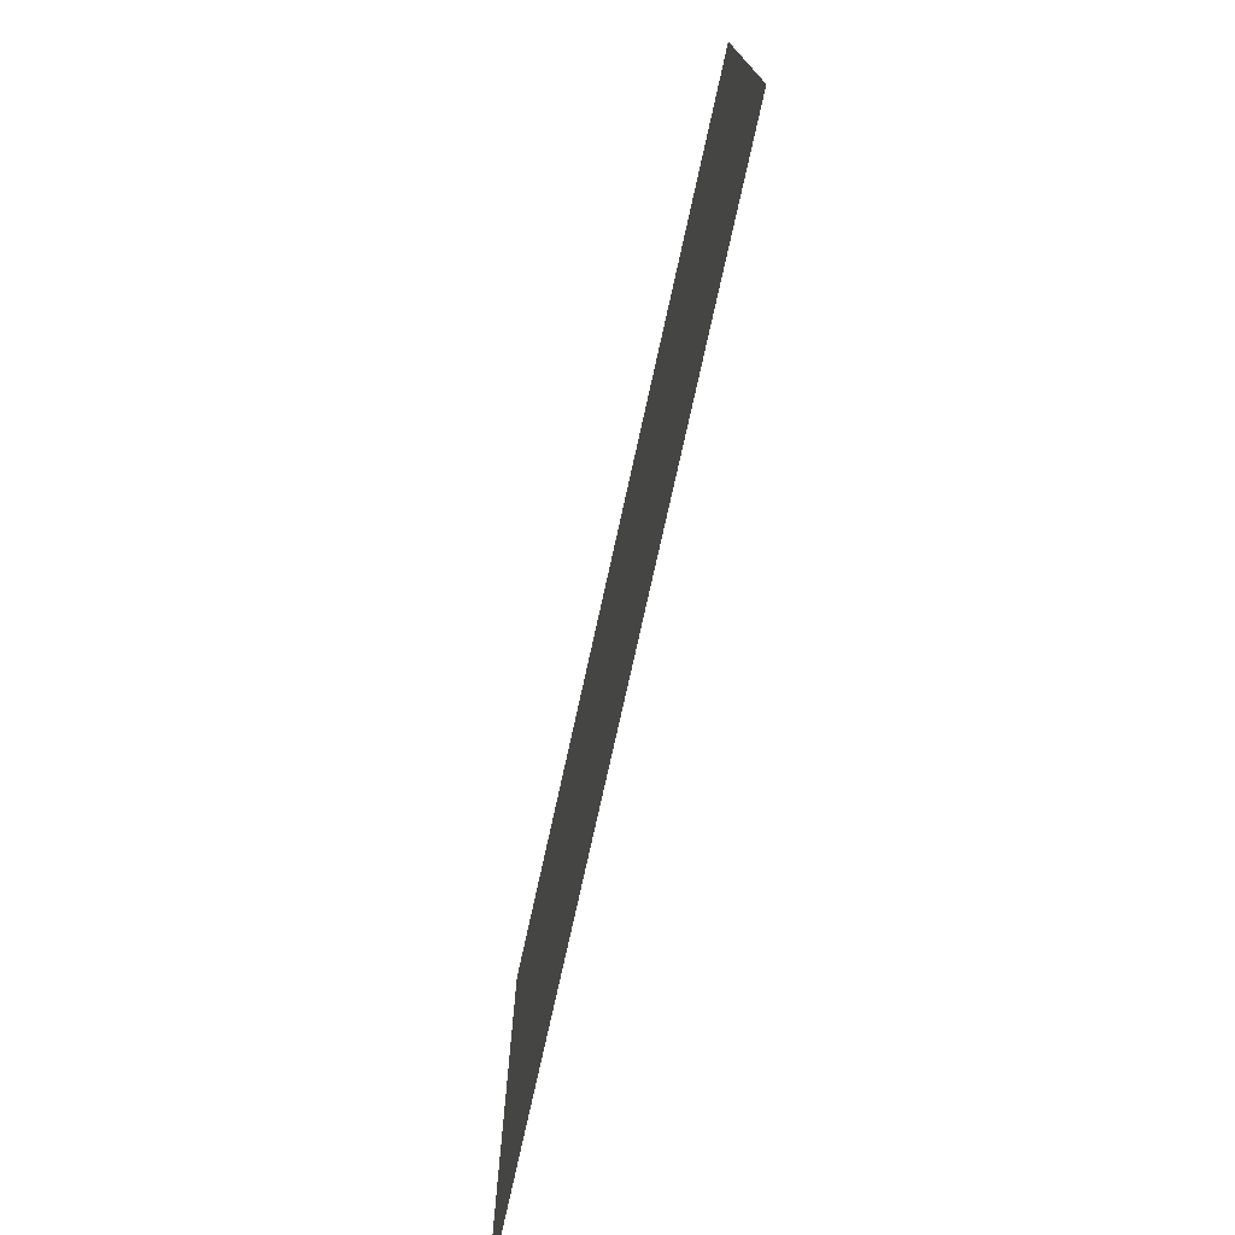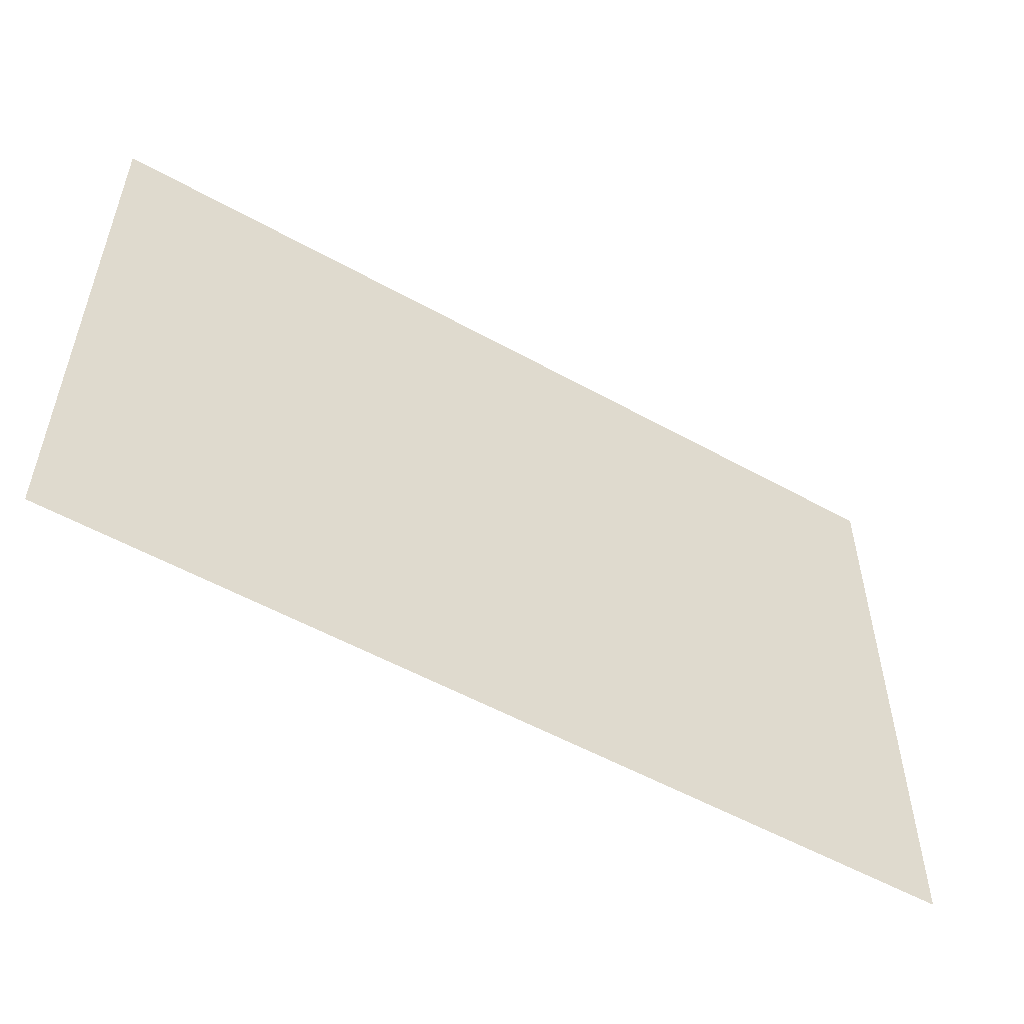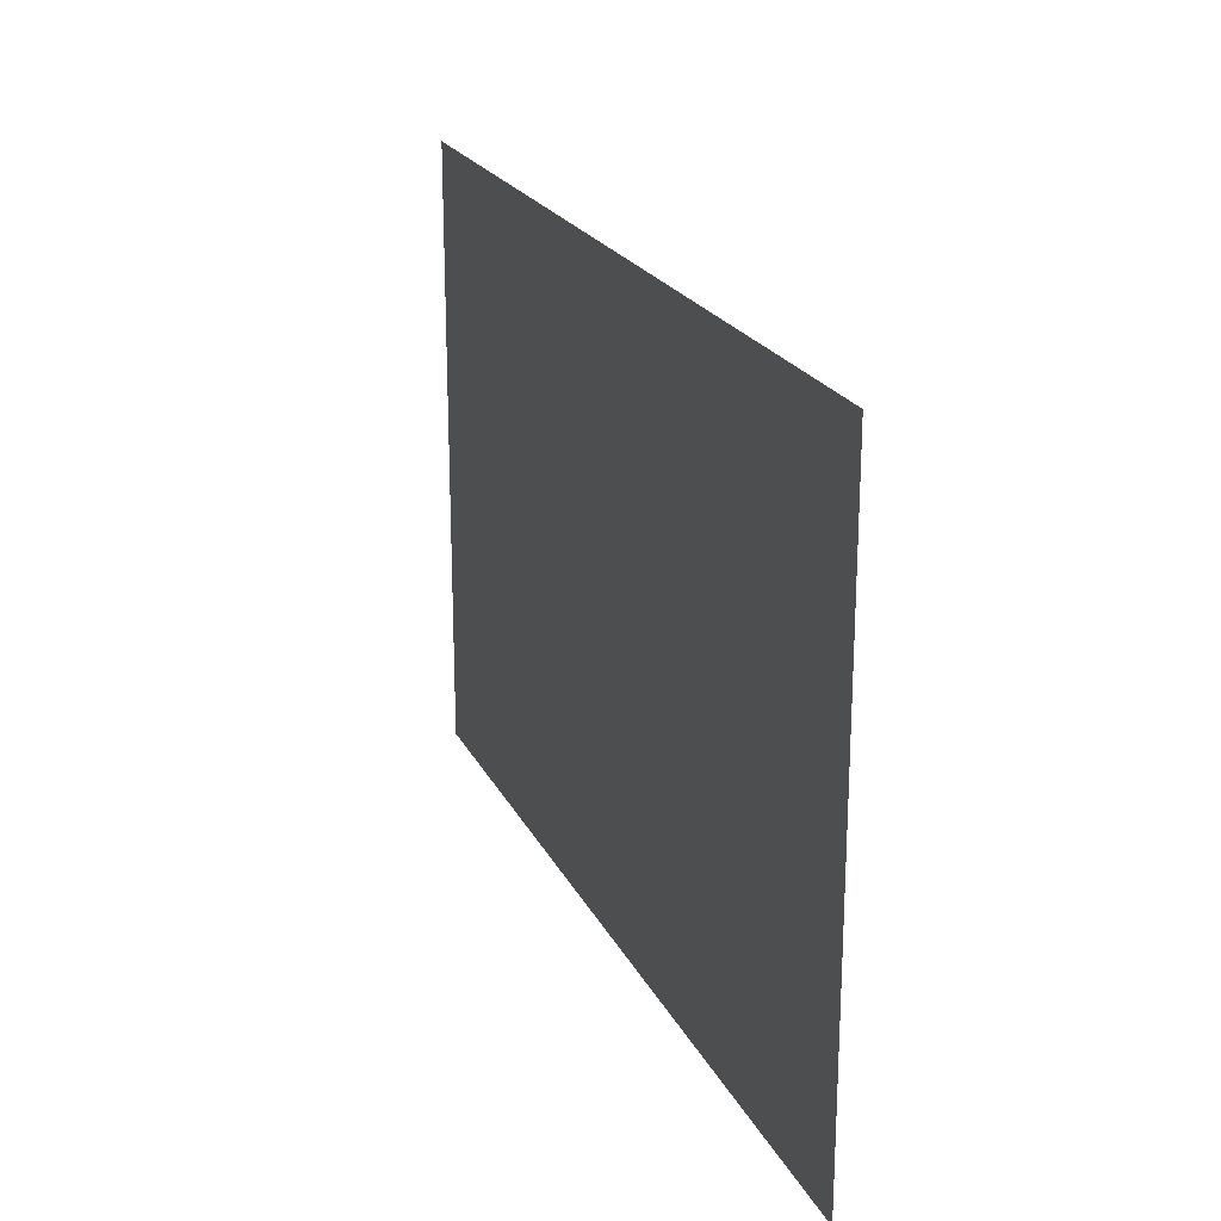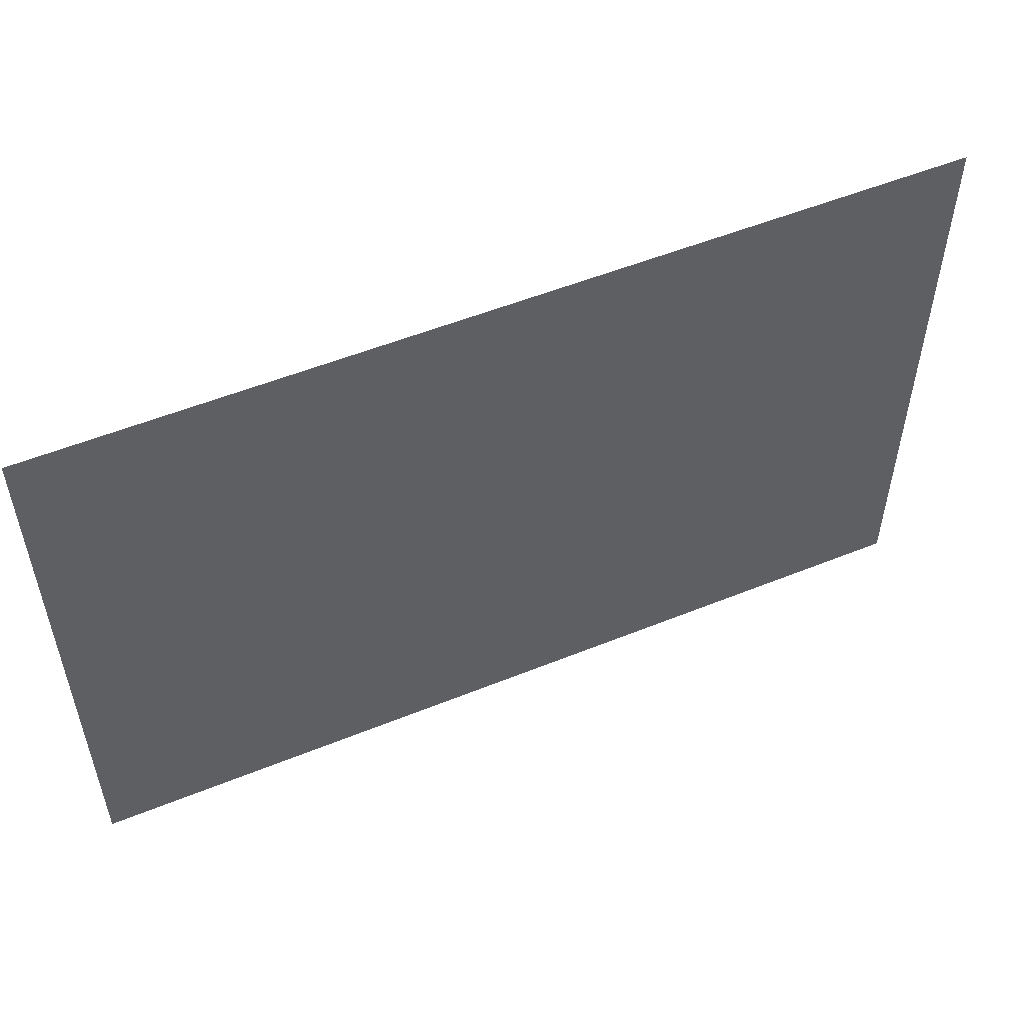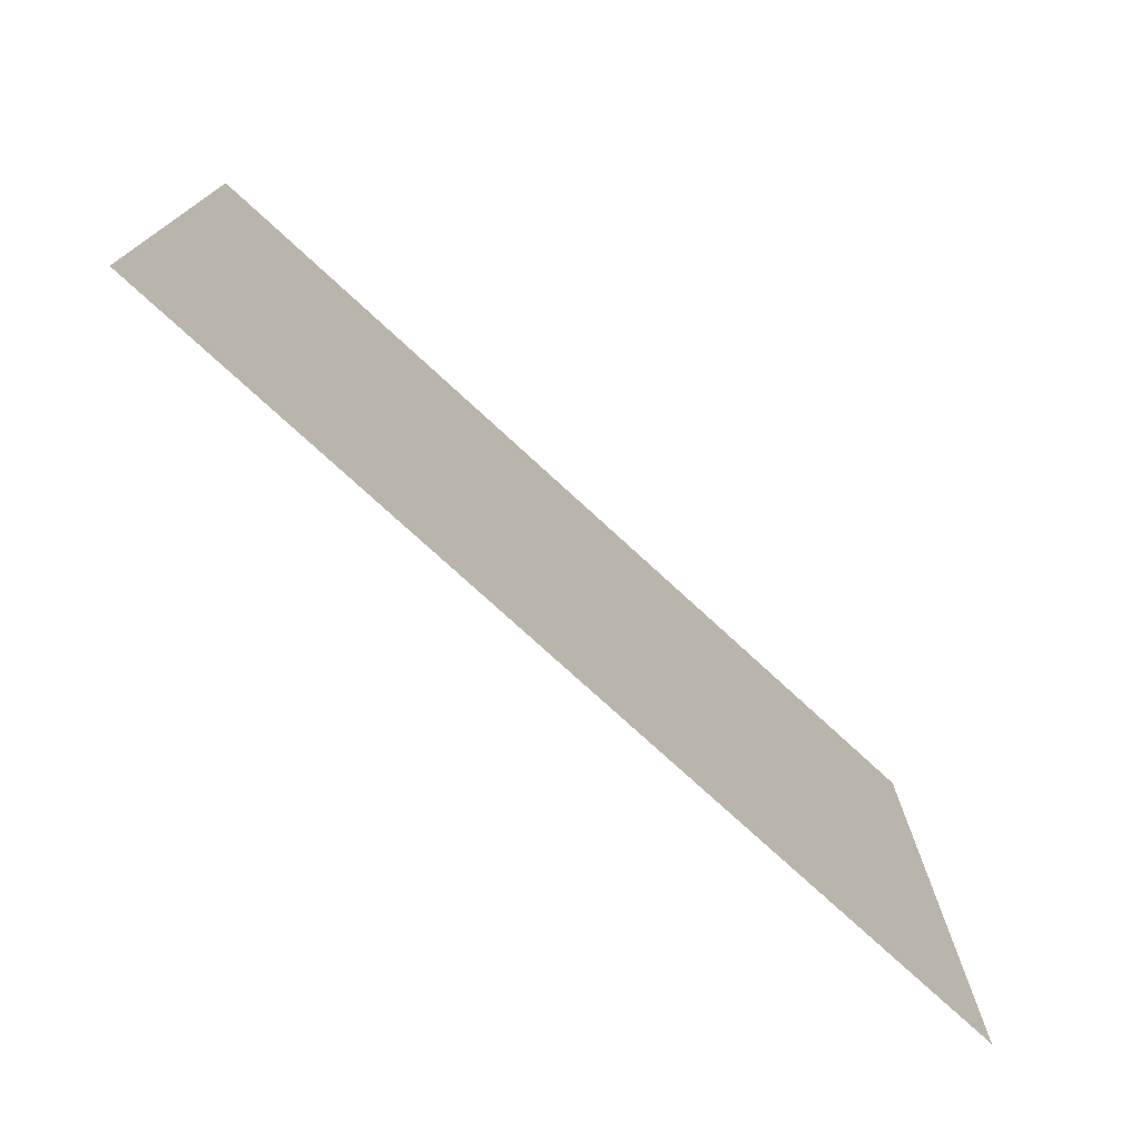
<metadata>
{"format":"obj","ext":"obj","renderer":"f3d","projection":"perspective","resolution":1024,"background":"white","views":[{"elev":-74.9,"azim":-102.4,"up":"+Y"},{"elev":-54.2,"azim":149.4,"up":"+Y"},{"elev":21.5,"azim":69.7,"up":"+Y"},{"elev":53.4,"azim":156.6,"up":"+Y"},{"elev":-75.2,"azim":137.3,"up":"+Y"}]}
</metadata>
<code>
v -77 -36 0
v -78 -36 0
v -78 -35 0
v -77 -35 0
v -78 -36 0
v -79 -36 0
v -79 -35 0
v -78 -35 0
v -79 -36 0
v -80 -36 0
v -80 -35 0
v -79 -35 0
v -77 -37 0
v -78 -37 0
v -78 -36 0
v -77 -36 0
v -78 -37 0
v -79 -37 0
v -79 -36 0
v -78 -36 0
v -79 -37 0
v -80 -37 0
v -80 -36 0
v -79 -36 0
g gaslab_mesh_0007
f 1 2 3 4
f 5 6 7 8
f 9 10 11 12
f 13 14 15 16
f 17 18 19 20
f 21 22 23 24

</code>
